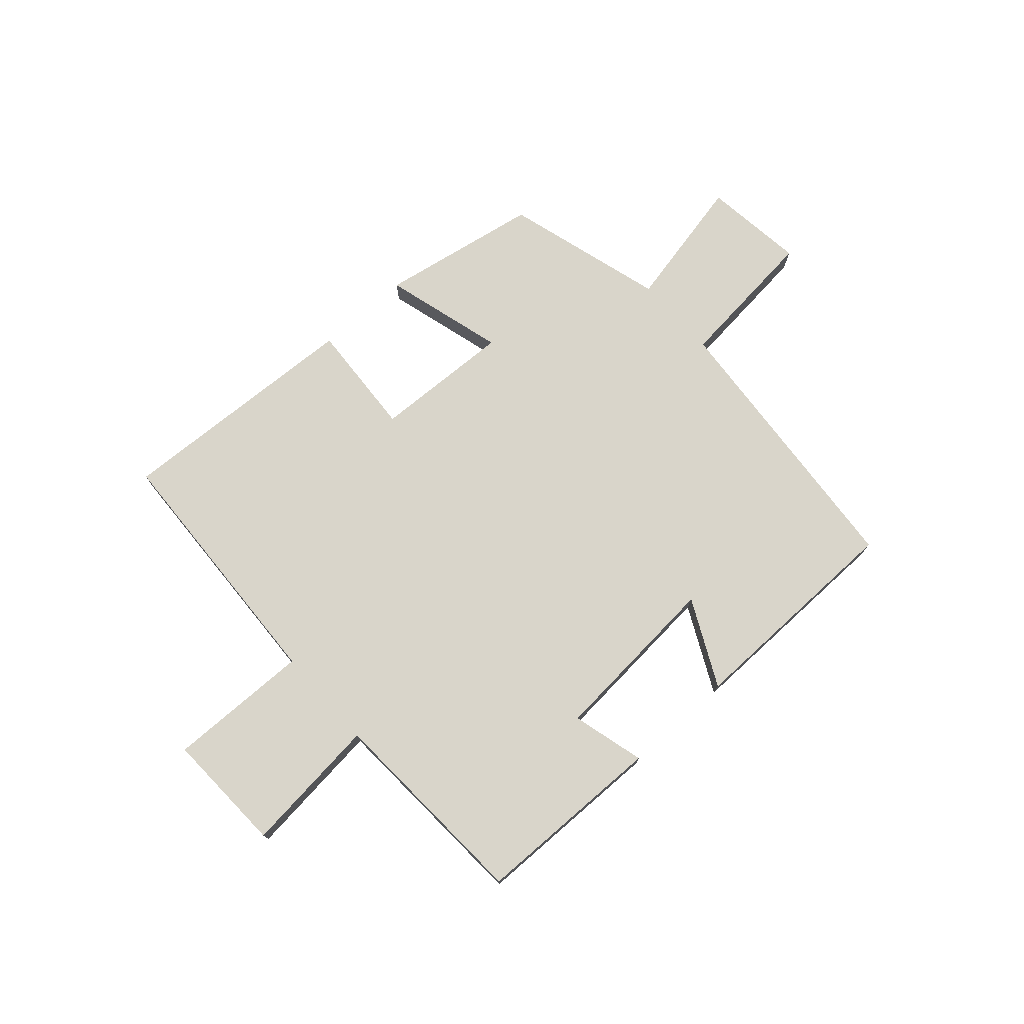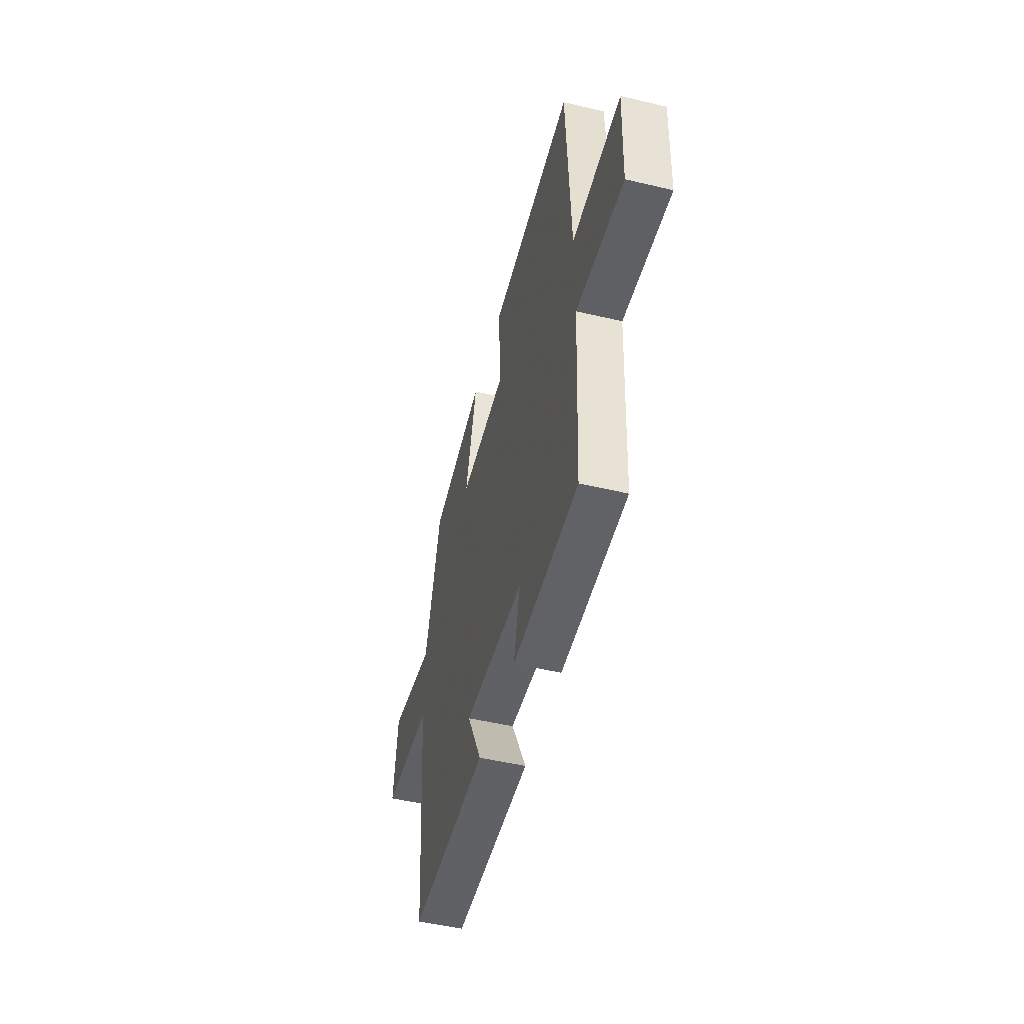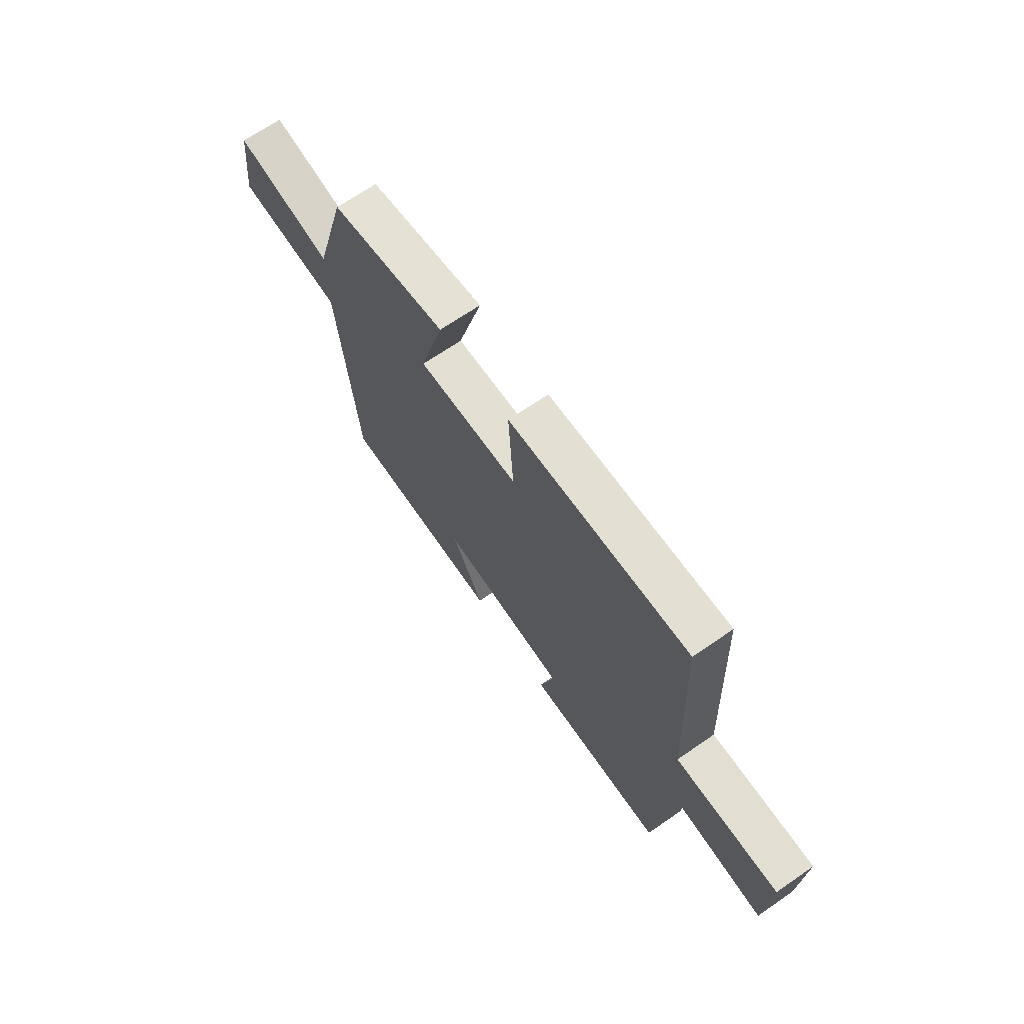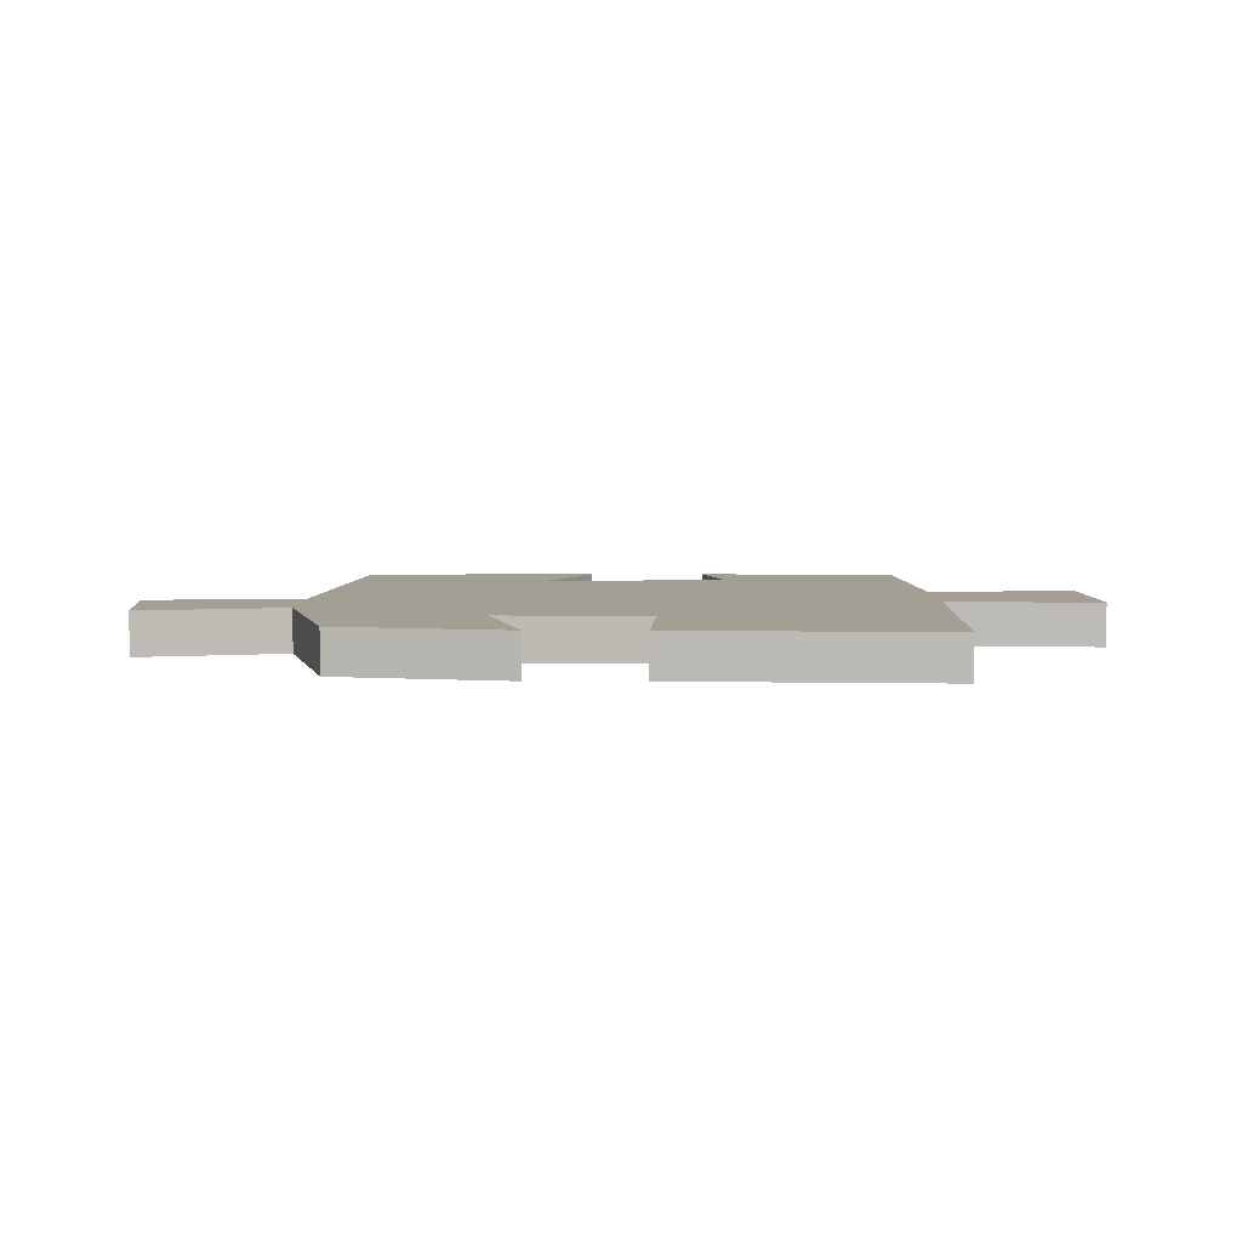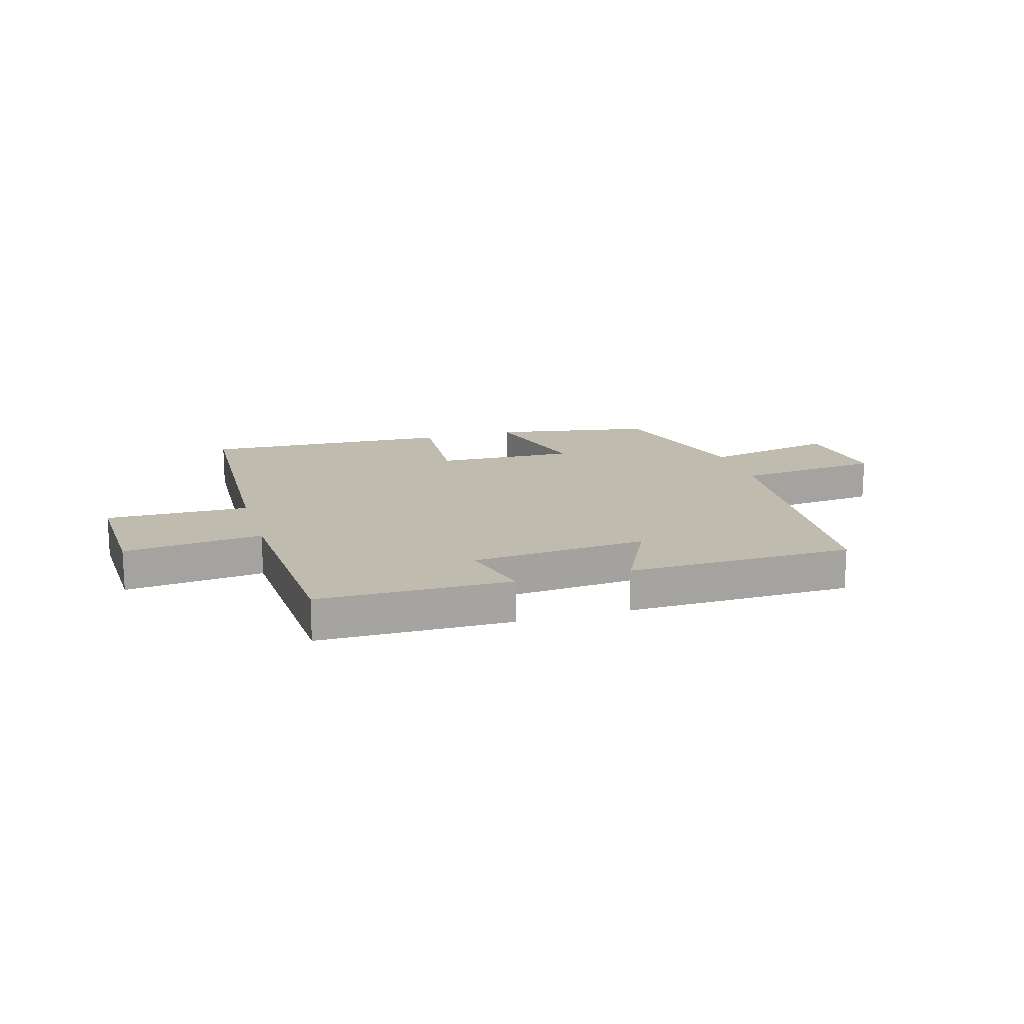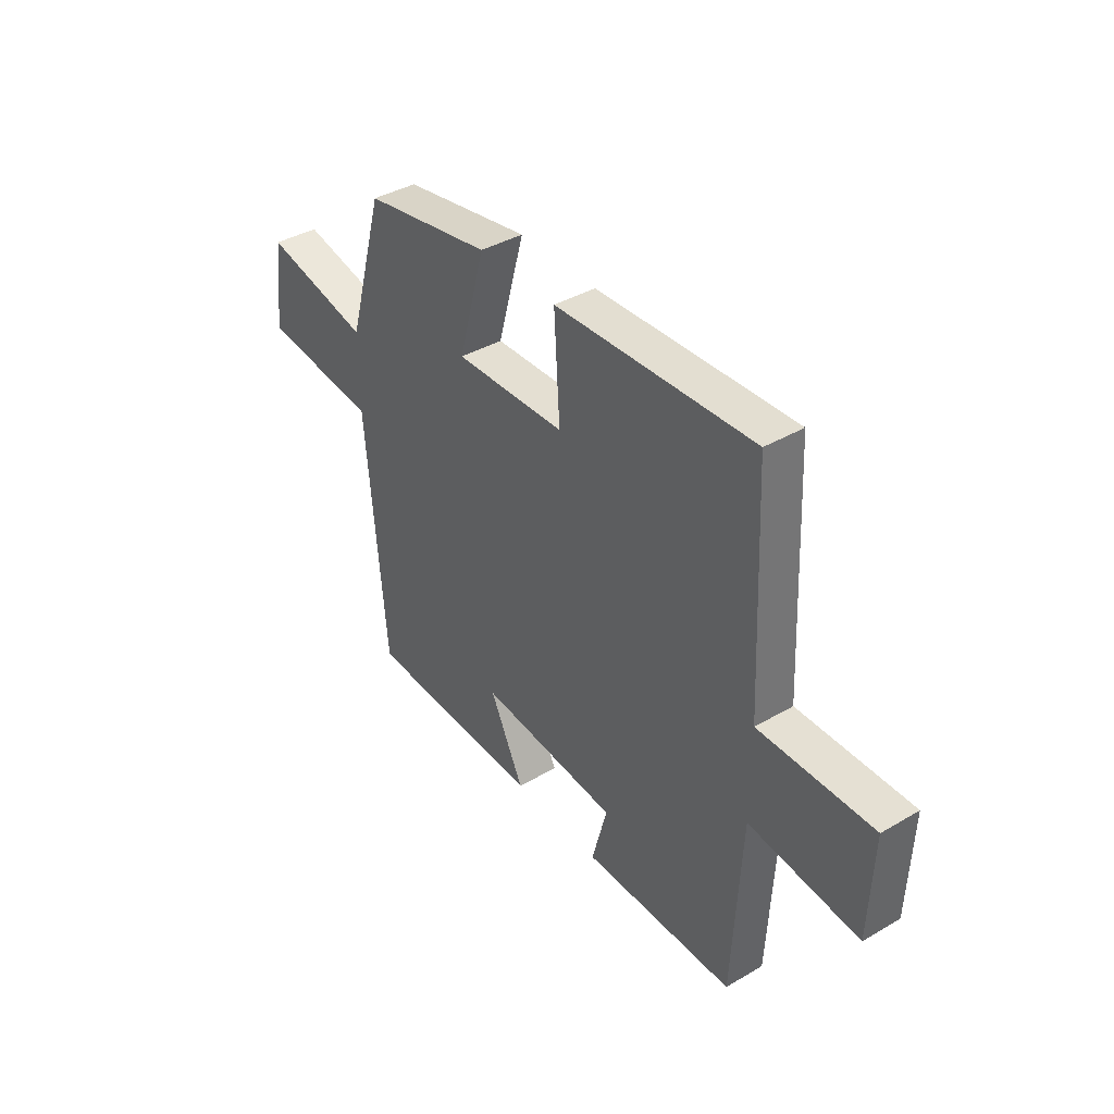
<metadata>
{"format":"obj","ext":"obj","renderer":"f3d","projection":"perspective","resolution":1024,"background":"white","views":[{"elev":74.7,"azim":138.2,"up":"+Y"},{"elev":-49.8,"azim":75.4,"up":"+Z"},{"elev":68.2,"azim":55.4,"up":"+Z"},{"elev":5.6,"azim":0.3,"up":"+Y"},{"elev":16.1,"azim":163.5,"up":"+Y"},{"elev":39.3,"azim":53.9,"up":"+Z"}]}
</metadata>
<code>
v 0.481 0.07 -0.495
v 0.142 0.07 -0.5
v 0.176 0.07 -0.371
v -0.134 0.07 -0.347
v -0.058 0.07 -0.5
v -0.457 0.07 -0.494
v -0.5 0.07 0.008
v -0.759 0.07 0.034
v -0.737 0.07 0.214
v -0.5 0.07 0.164
v -0.419 0.07 0.449
v -0.136 0.07 0.5
v -0.195 0.07 0.286
v 0.051 0.07 0.296
v 0.038 0.07 0.5
v 0.478 0.07 0.522
v 0.5 0.07 0.062
v 0.753 0.07 0.067
v 0.745 0.07 -0.149
v 0.5 0.07 -0.124
v 0.481 0 -0.495
v 0.142 0 -0.5
v 0.176 0 -0.371
v -0.134 0 -0.347
v -0.058 0 -0.5
v -0.457 0 -0.494
v -0.5 0 0.008
v -0.759 0 0.034
v -0.737 0 0.214
v -0.5 0 0.164
v -0.419 0 0.449
v -0.136 0 0.5
v -0.195 0 0.286
v 0.051 0 0.296
v 0.038 0 0.5
v 0.478 0 0.522
v 0.5 0 0.062
v 0.753 0 0.067
v 0.745 0 -0.149
v 0.5 0 -0.124
f 17 18 19 20
f 14 15 16 17
f 13 14 17 20
f 10 11 12 13
f 10 13 20 1
f 7 8 9 10
f 4 5 6 7
f 3 4 7 10
f 1 2 3
f 1 3 10
f 40 39 38 37
f 37 36 35 34
f 40 37 34 33
f 33 32 31 30
f 21 40 33 30
f 30 29 28 27
f 27 26 25 24
f 30 27 24 23
f 23 22 21
f 30 23 21
f 1 21 22 2
f 2 22 23 3
f 3 23 24 4
f 4 24 25 5
f 5 25 26 6
f 6 26 27 7
f 7 27 28 8
f 8 28 29 9
f 9 29 30 10
f 10 30 31 11
f 11 31 32 12
f 12 32 33 13
f 13 33 34 14
f 14 34 35 15
f 15 35 36 16
f 16 36 37 17
f 17 37 38 18
f 18 38 39 19
f 19 39 40 20
f 20 40 21 1

</code>
